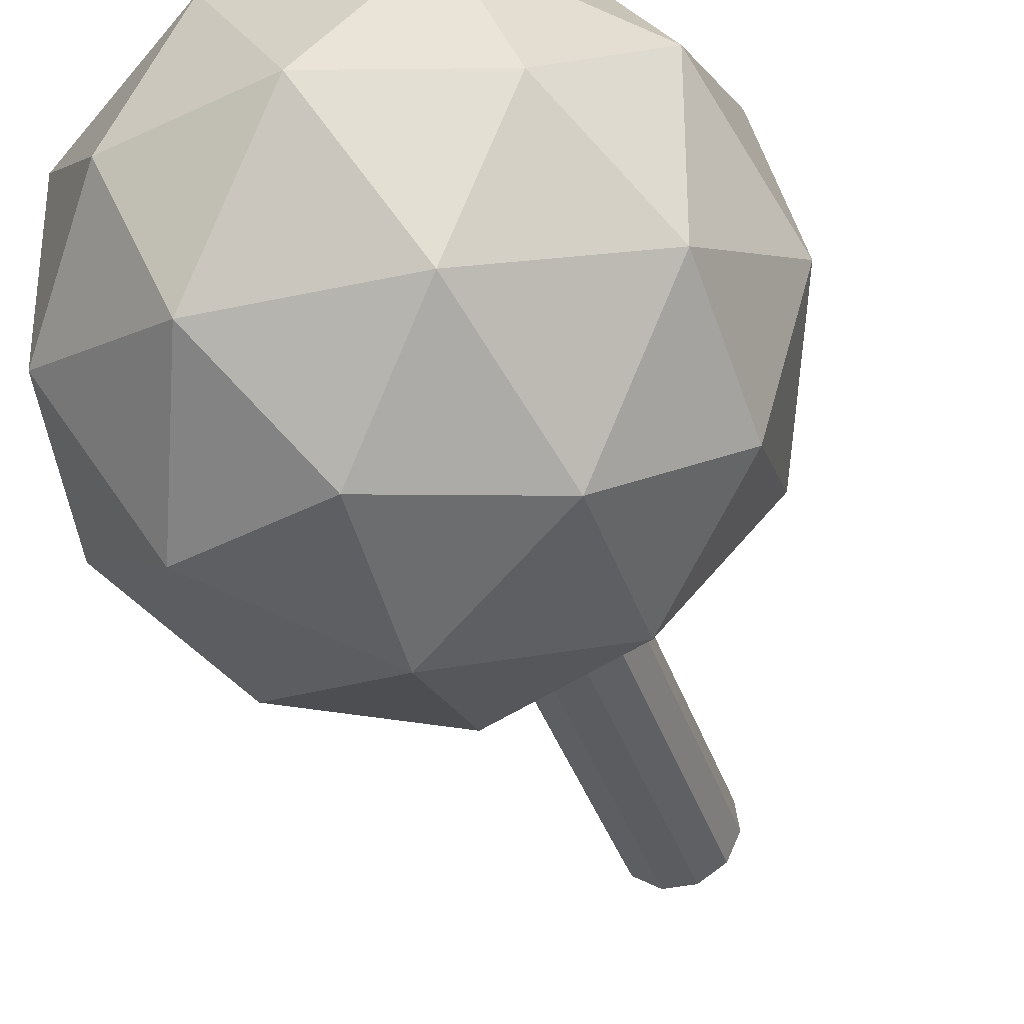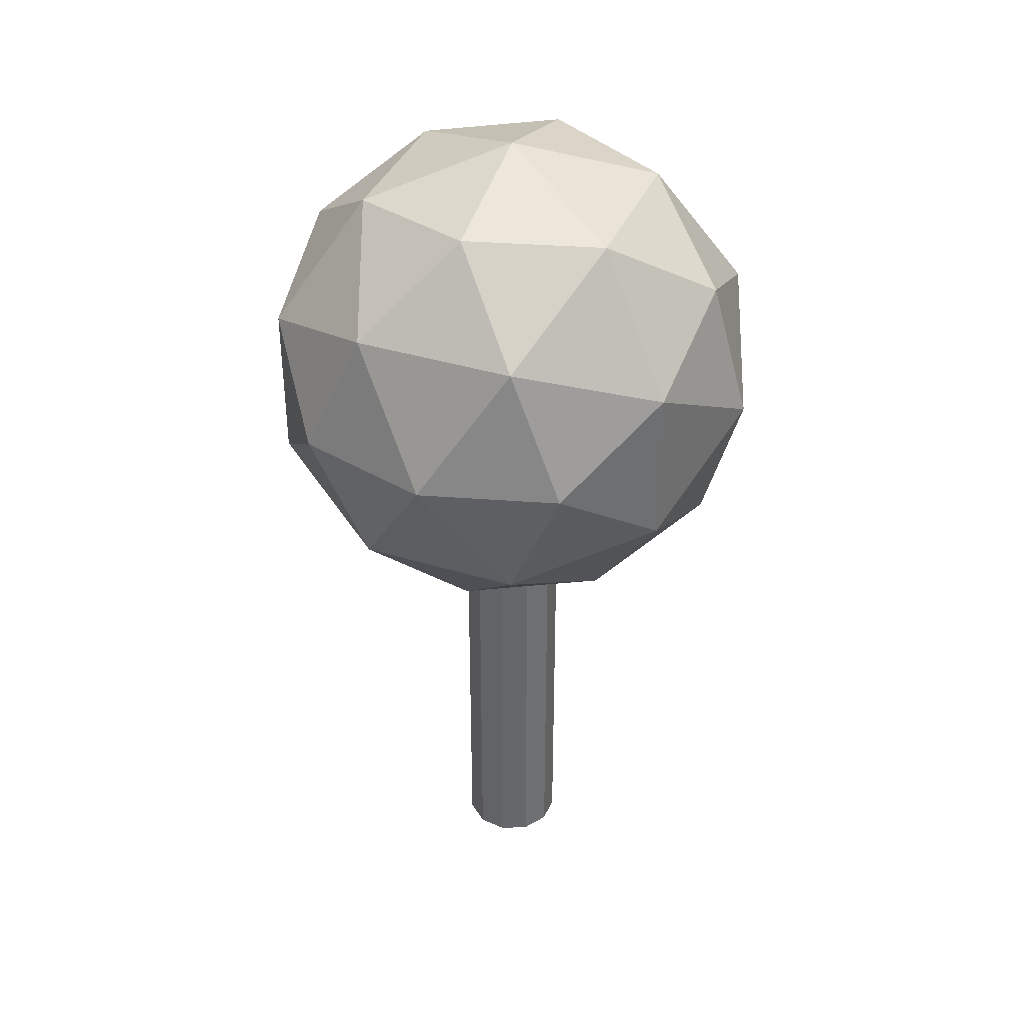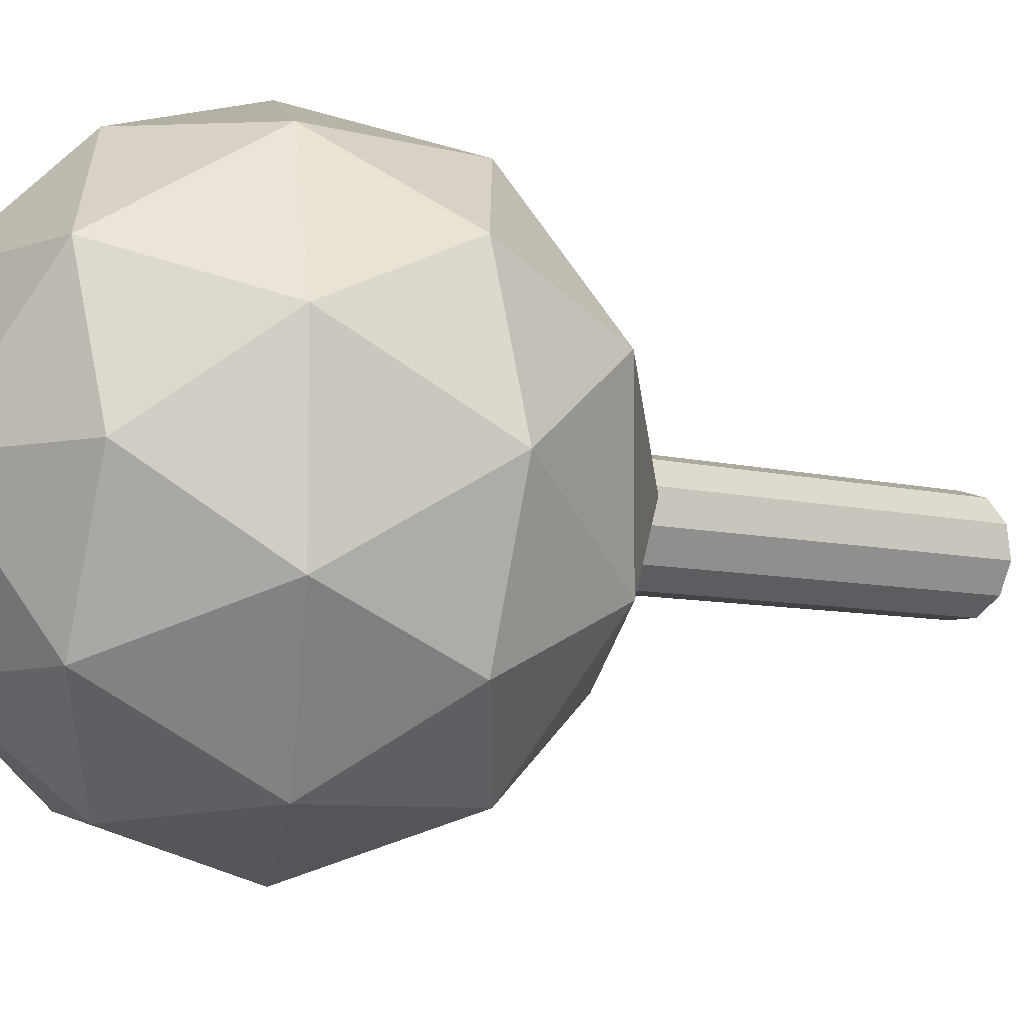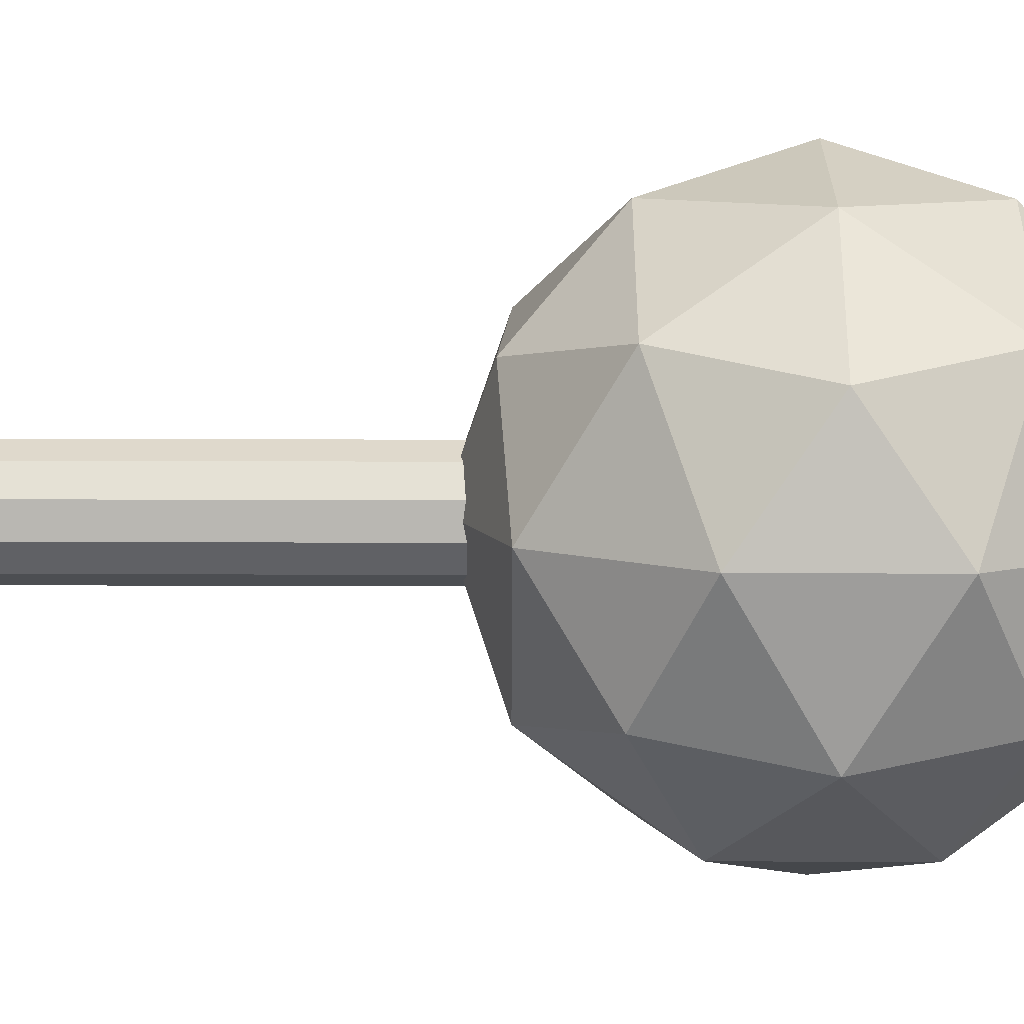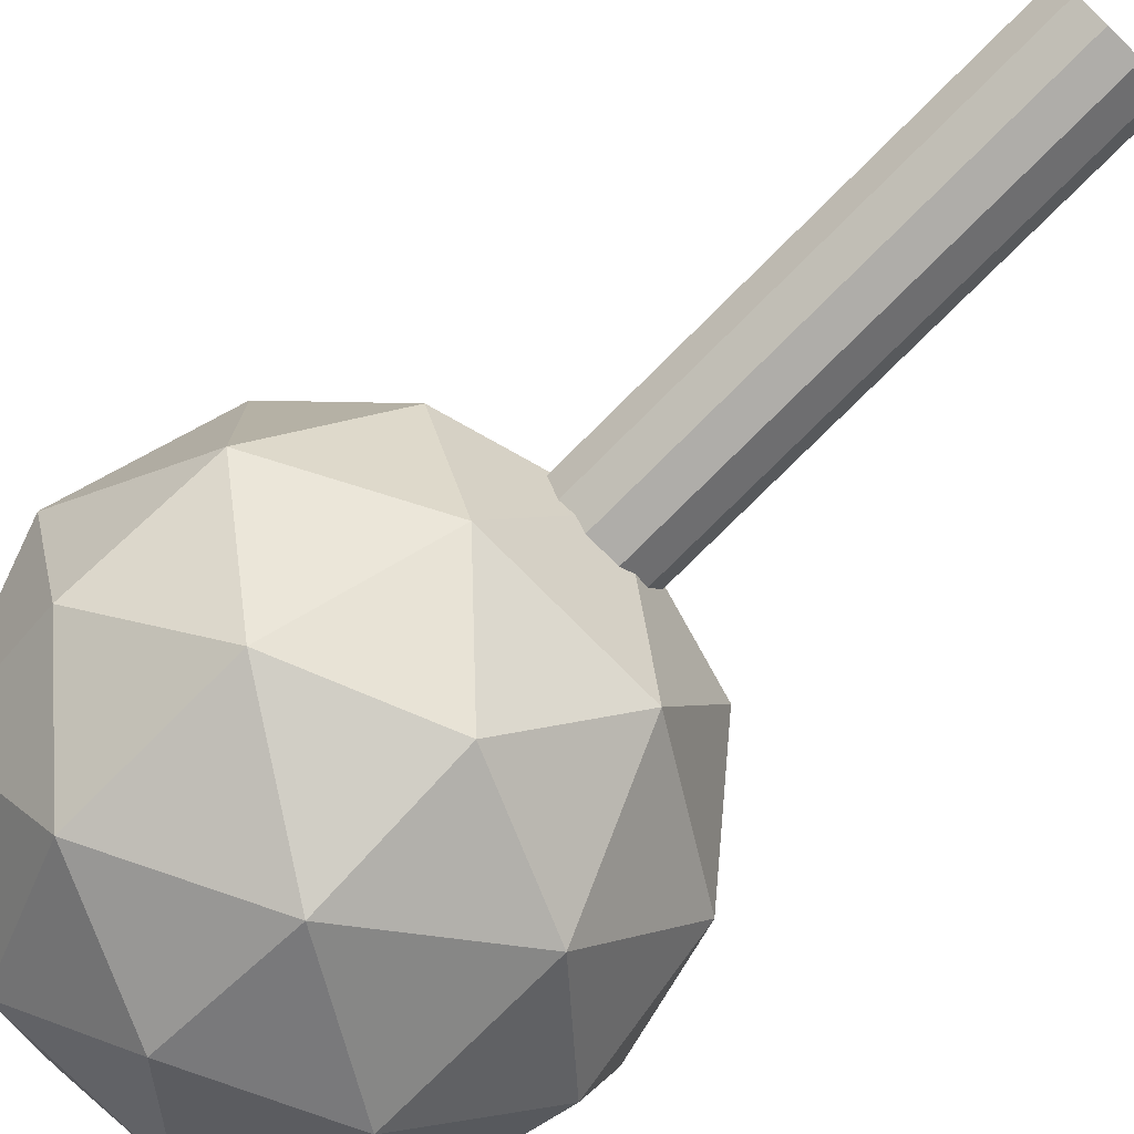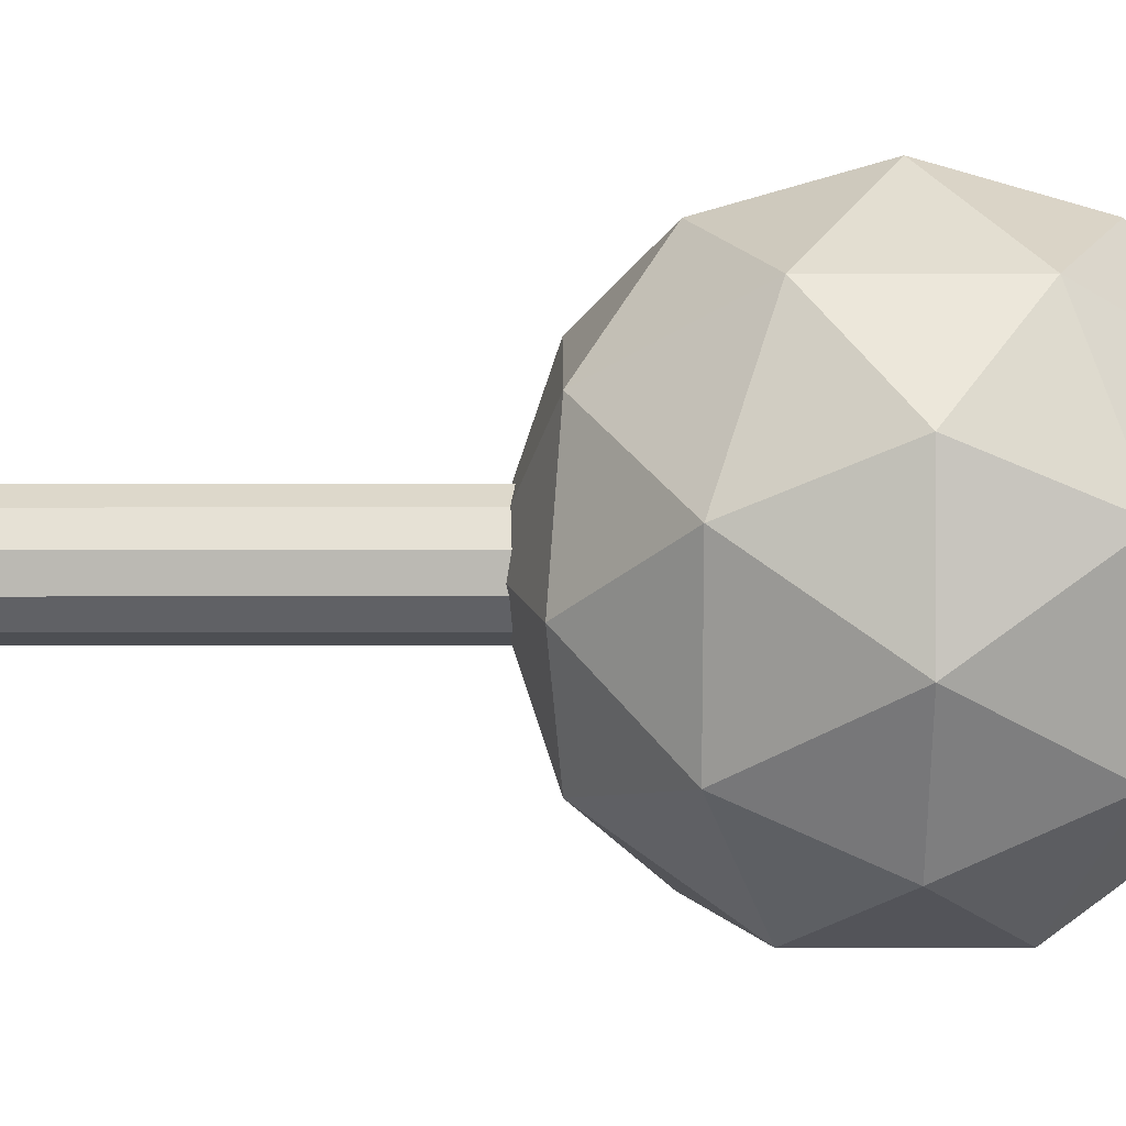
<metadata>
{"format":"obj","ext":"obj","renderer":"f3d","projection":"perspective","resolution":1024,"background":"white","views":[{"elev":-35.1,"azim":-163.4,"up":"+Z"},{"elev":38.0,"azim":111.3,"up":"+Y"},{"elev":-6.5,"azim":-131.0,"up":"+Z"},{"elev":-49.5,"azim":89.8,"up":"+Z"},{"elev":-77.4,"azim":-45.1,"up":"+Z"},{"elev":15.1,"azim":89.8,"up":"+Z"}]}
</metadata>
<code>
o Icosahedron
v -0.2629 1.284 0
v 0.2629 1.284 0
v -0.2629 0.4333 0
v 0.2629 0.4333 0
v 0 0.5957 0.4253
v 0 1.121 0.4253
v 0 0.5957 -0.4253
v 0 1.121 -0.4253
v 0.4253 0.8586 -0.2629
v 0.4253 0.8586 0.2629
v -0.4253 0.8586 -0.2629
v -0.4253 0.8586 0.2629
v -0.4045 1.109 0.1545
v -0.1545 1.263 0.25
v -0.25 1.013 0.4045
v 0 1.359 0
v 0.1545 1.263 0.25
v -0.1545 1.263 -0.25
v 0.1545 1.263 -0.25
v -0.4045 1.109 -0.1545
v -0.25 1.013 -0.4045
v -0.5 0.8586 0
v 0.4045 1.109 0.1545
v 0.25 1.013 0.4045
v 0 0.8586 0.5
v -0.25 0.7041 0.4045
v -0.4045 0.6086 0.1545
v -0.4045 0.6086 -0.1545
v -0.25 0.7041 -0.4045
v 0 0.8586 -0.5
v 0.25 1.013 -0.4045
v 0.4045 1.109 -0.1545
v 0.4045 0.6086 0.1545
v 0.1545 0.4541 0.25
v 0.25 0.7041 0.4045
v 0 0.3586 0
v -0.1545 0.4541 0.25
v 0.1545 0.4541 -0.25
v -0.1545 0.4541 -0.25
v 0.4045 0.6086 -0.1545
v 0.25 0.7041 -0.4045
v 0.5 0.8586 0
f 13 14 1
f 13 15 14
f 12 15 13
f 15 6 14
f 14 16 1
f 14 17 16
f 6 17 14
f 17 2 16
f 16 18 1
f 16 19 18
f 2 19 16
f 19 8 18
f 18 20 1
f 18 21 20
f 8 21 18
f 21 11 20
f 20 13 1
f 20 22 13
f 11 22 20
f 22 12 13
f 17 23 2
f 17 24 23
f 6 24 17
f 24 10 23
f 15 25 6
f 15 26 25
f 12 26 15
f 26 5 25
f 22 27 12
f 22 28 27
f 11 28 22
f 28 3 27
f 21 29 11
f 21 30 29
f 8 30 21
f 30 7 29
f 19 31 8
f 19 32 31
f 2 32 19
f 32 9 31
f 33 34 4
f 33 35 34
f 10 35 33
f 35 5 34
f 34 36 4
f 34 37 36
f 5 37 34
f 37 3 36
f 36 38 4
f 36 39 38
f 3 39 36
f 39 7 38
f 38 40 4
f 38 41 40
f 7 41 38
f 41 9 40
f 40 33 4
f 40 42 33
f 9 42 40
f 42 10 33
f 35 25 5
f 35 24 25
f 10 24 35
f 24 6 25
f 37 27 3
f 37 26 27
f 5 26 37
f 26 12 27
f 39 29 7
f 39 28 29
f 3 28 39
f 28 11 29
f 41 31 9
f 41 30 31
f 7 30 41
f 30 8 31
f 42 23 10
f 42 32 23
f 9 32 42
f 32 2 23
o Cylinder
v 0 0.45 0.1
v 0.0541 0.45 0.0841
v 0.091 0.45 0.0415
v 0.099 0.45 -0.0142
v 0.0756 0.45 -0.0655
v 0.0282 0.45 -0.0959
v -0.0282 0.45 -0.0959
v -0.0756 0.45 -0.0655
v -0.099 0.45 -0.0142
v -0.091 0.45 0.0415
v -0.0541 0.45 0.0841
v 0 -0.45 0.1
v 0.0541 -0.45 0.0841
v 0.091 -0.45 0.0415
v 0.099 -0.45 -0.0142
v 0.0756 -0.45 -0.0655
v 0.0282 -0.45 -0.0959
v -0.0282 -0.45 -0.0959
v -0.0756 -0.45 -0.0655
v -0.099 -0.45 -0.0142
v -0.091 -0.45 0.0415
v -0.0541 -0.45 0.0841
v 0 0.45 0
v 0 -0.45 0
f 43 54 55 44
f 44 55 56 45
f 45 56 57 46
f 46 57 58 47
f 47 58 59 48
f 48 59 60 49
f 49 60 61 50
f 50 61 62 51
f 51 62 63 52
f 52 63 64 53
f 53 64 54 43
f 43 44 65
f 44 45 65
f 45 46 65
f 46 47 65
f 47 48 65
f 48 49 65
f 49 50 65
f 50 51 65
f 51 52 65
f 52 53 65
f 53 43 65
f 55 54 66
f 56 55 66
f 57 56 66
f 58 57 66
f 59 58 66
f 60 59 66
f 61 60 66
f 62 61 66
f 63 62 66
f 64 63 66
f 54 64 66

</code>
